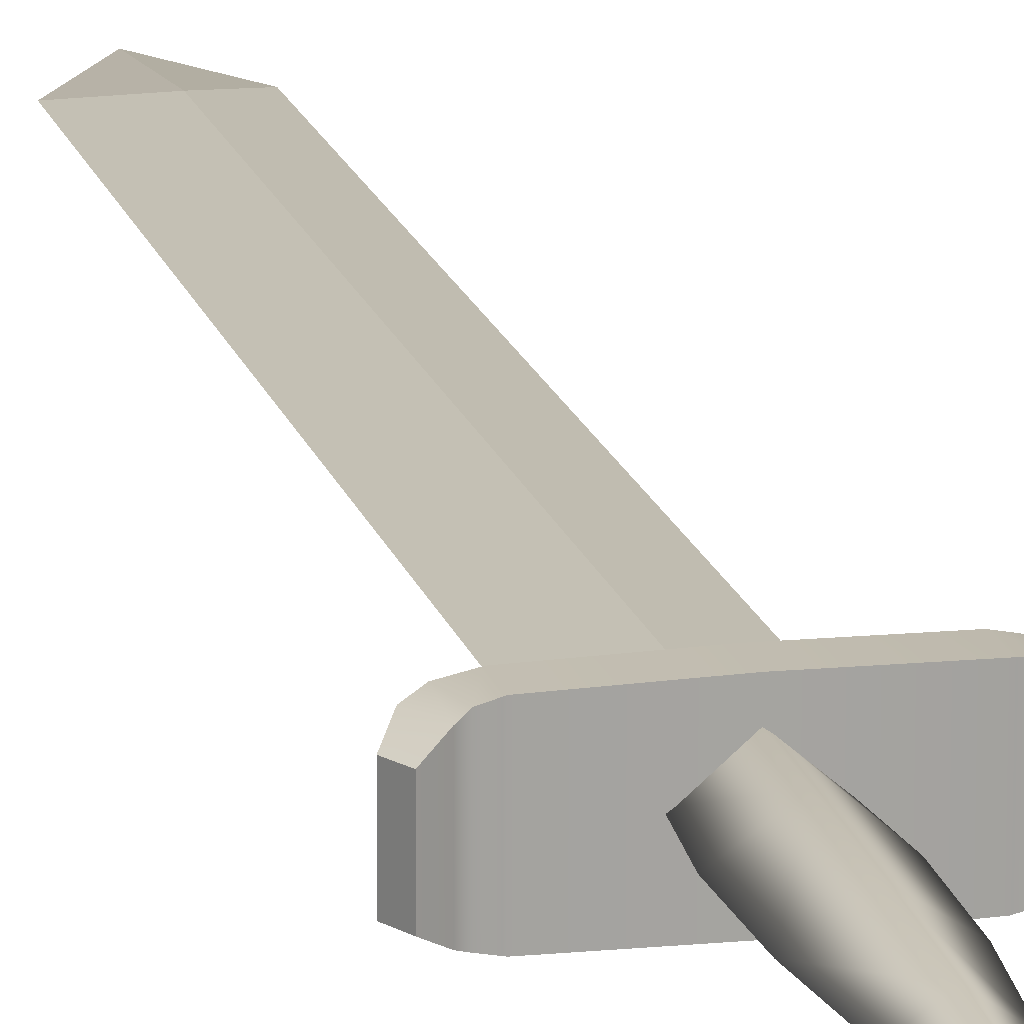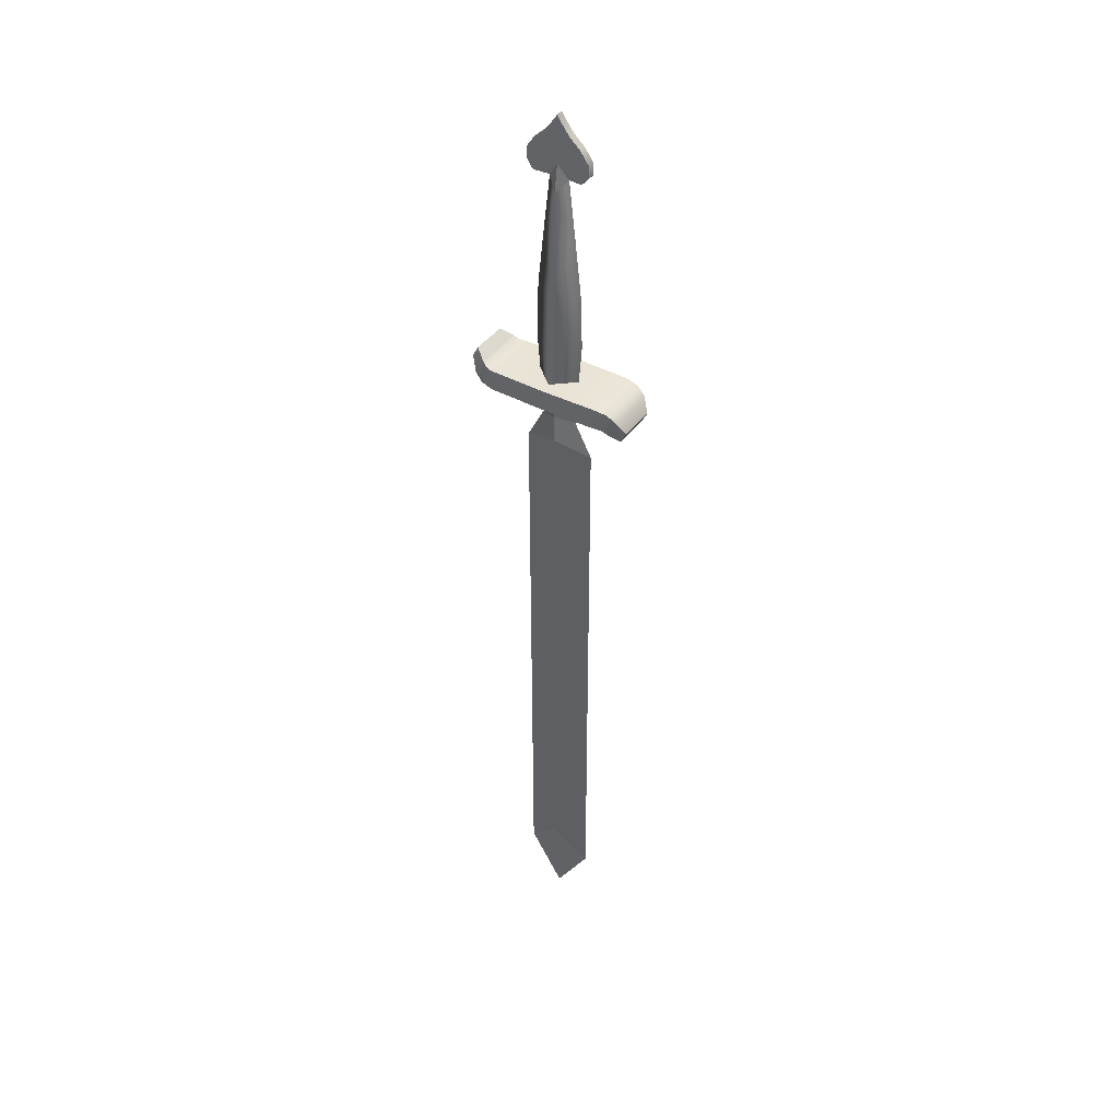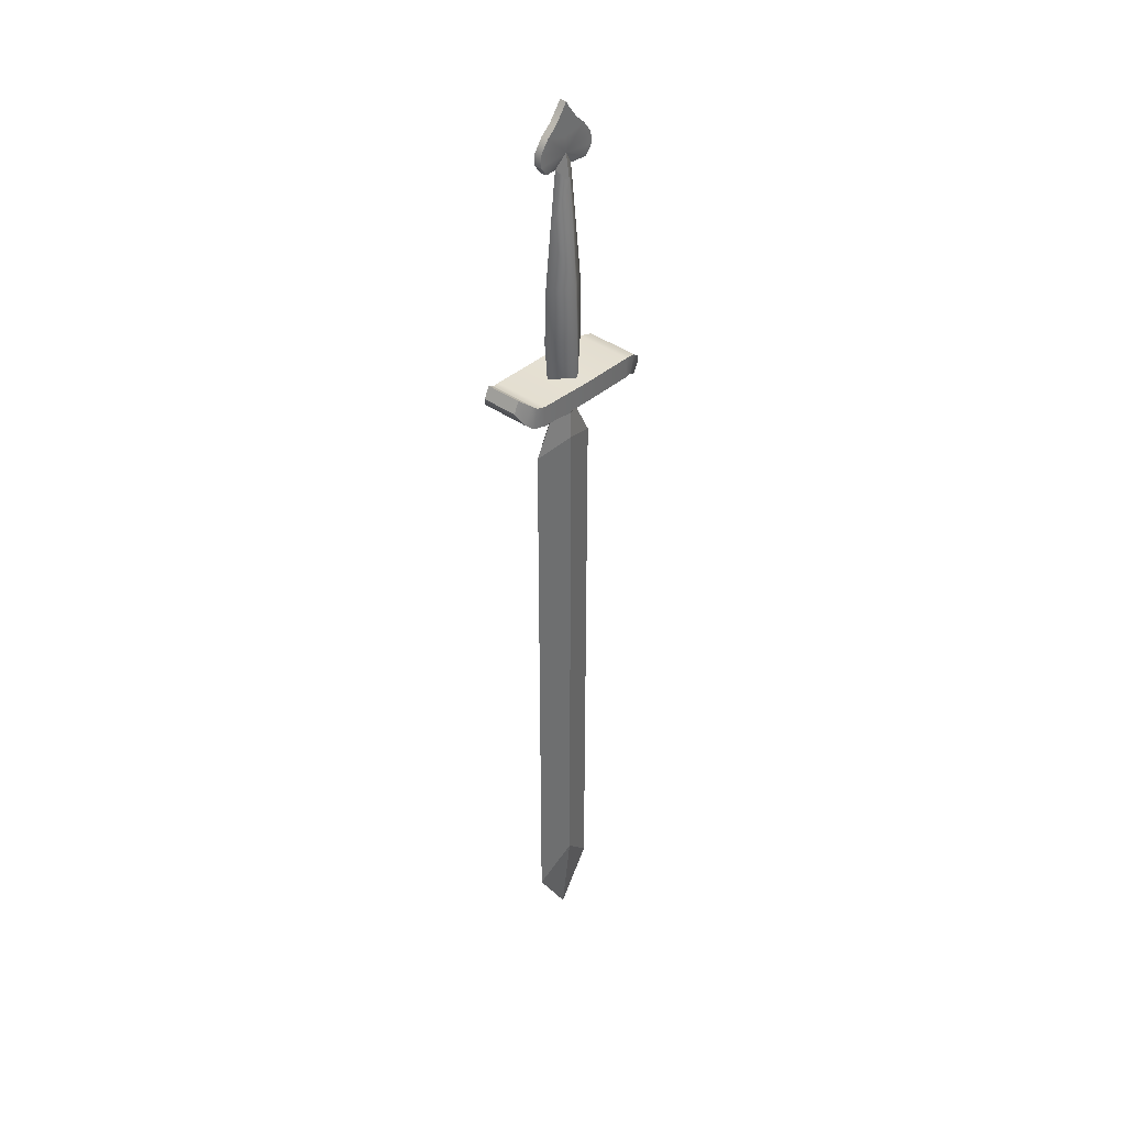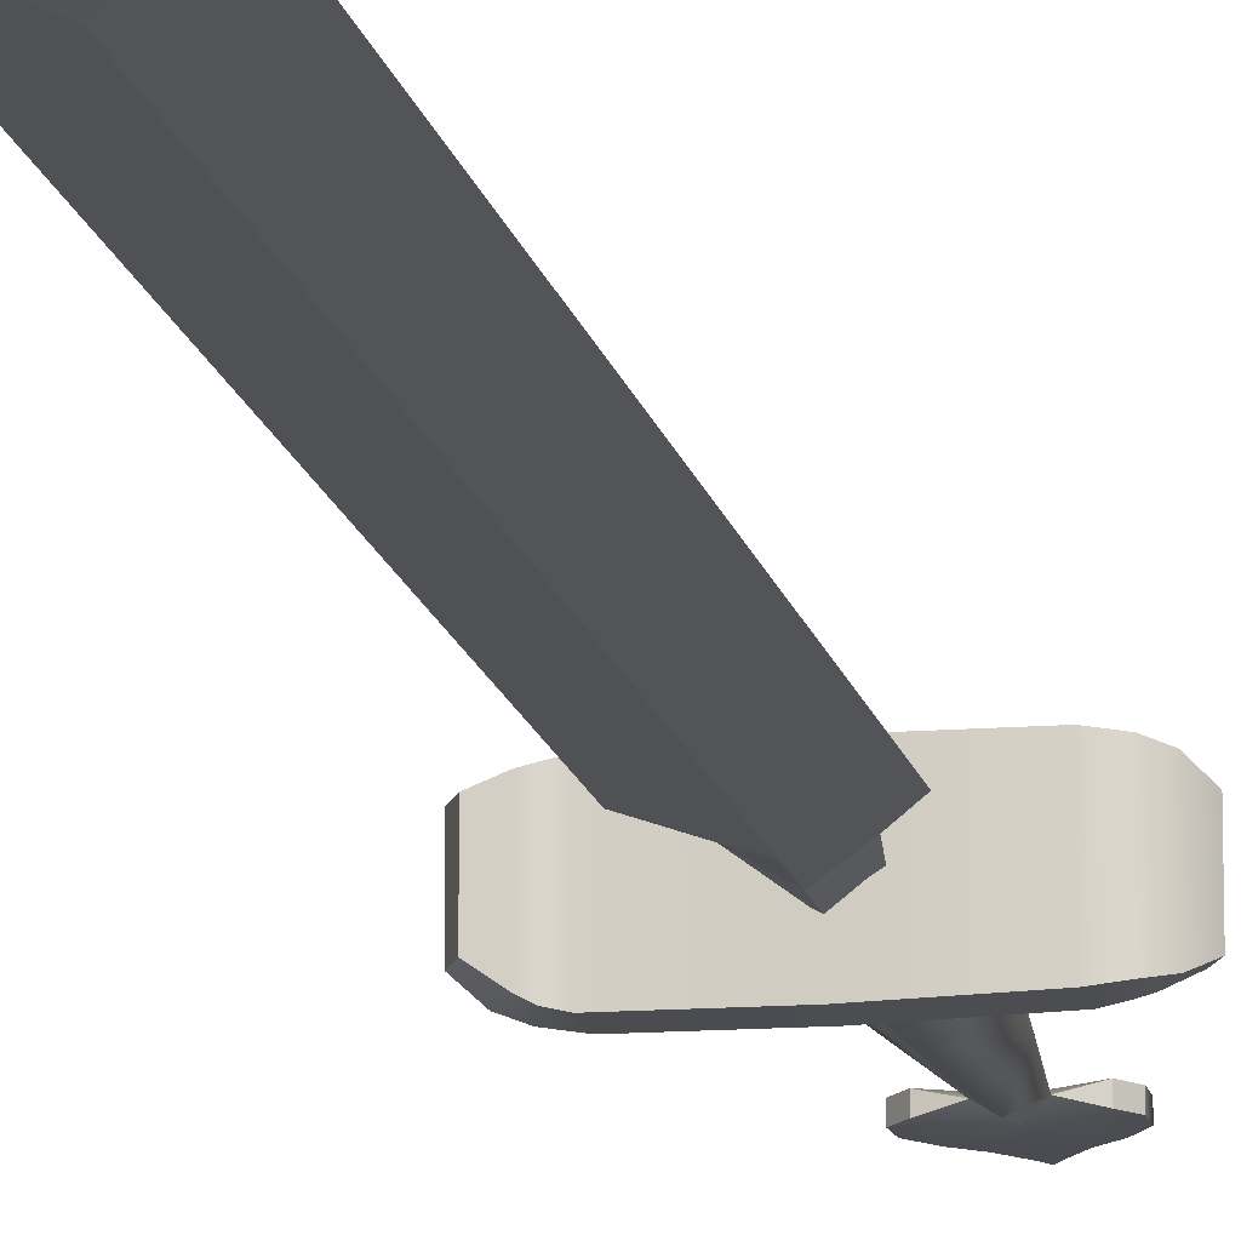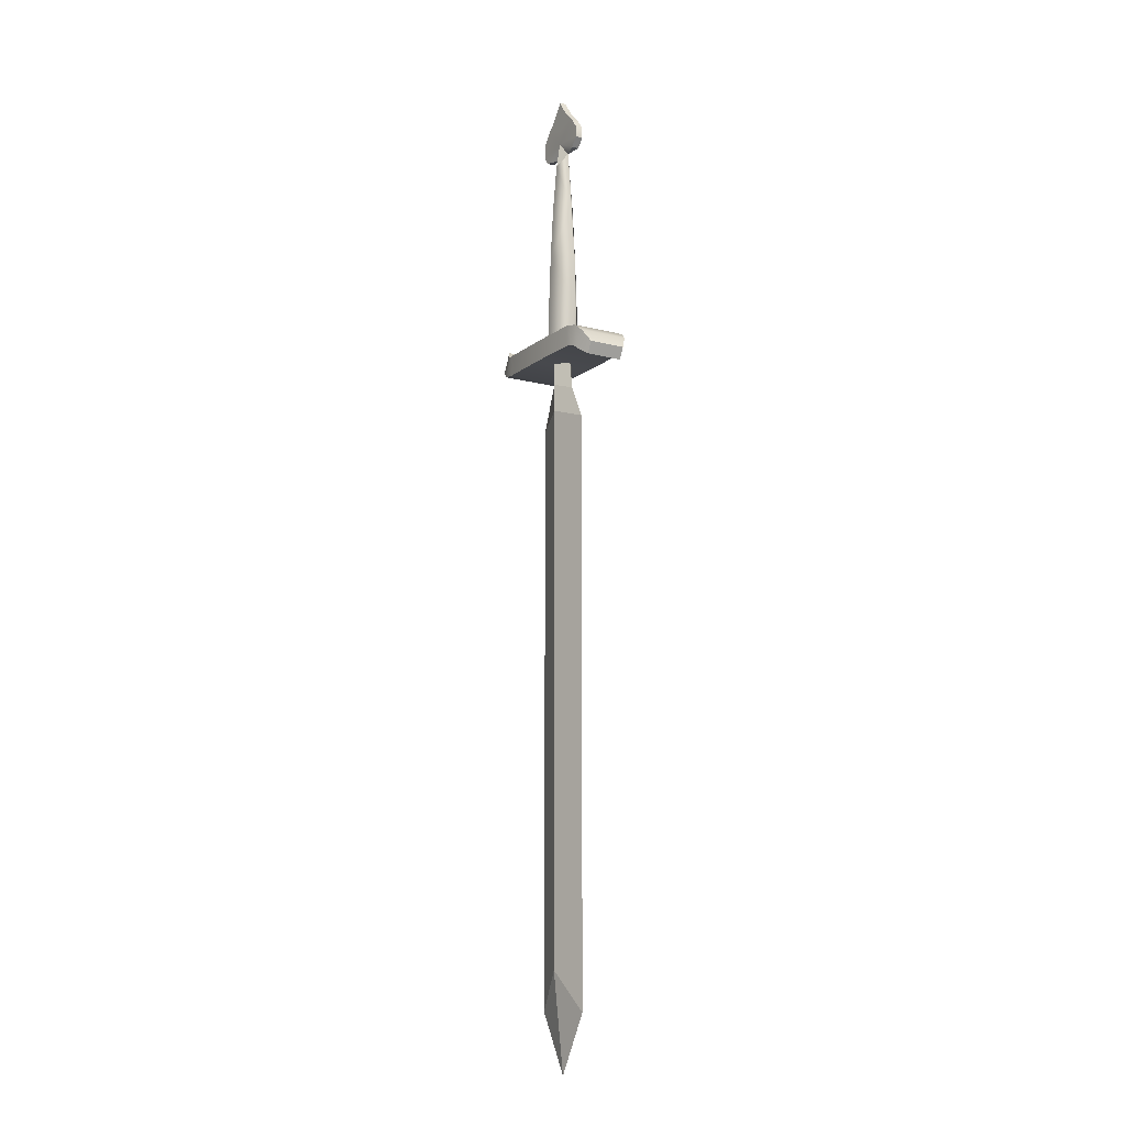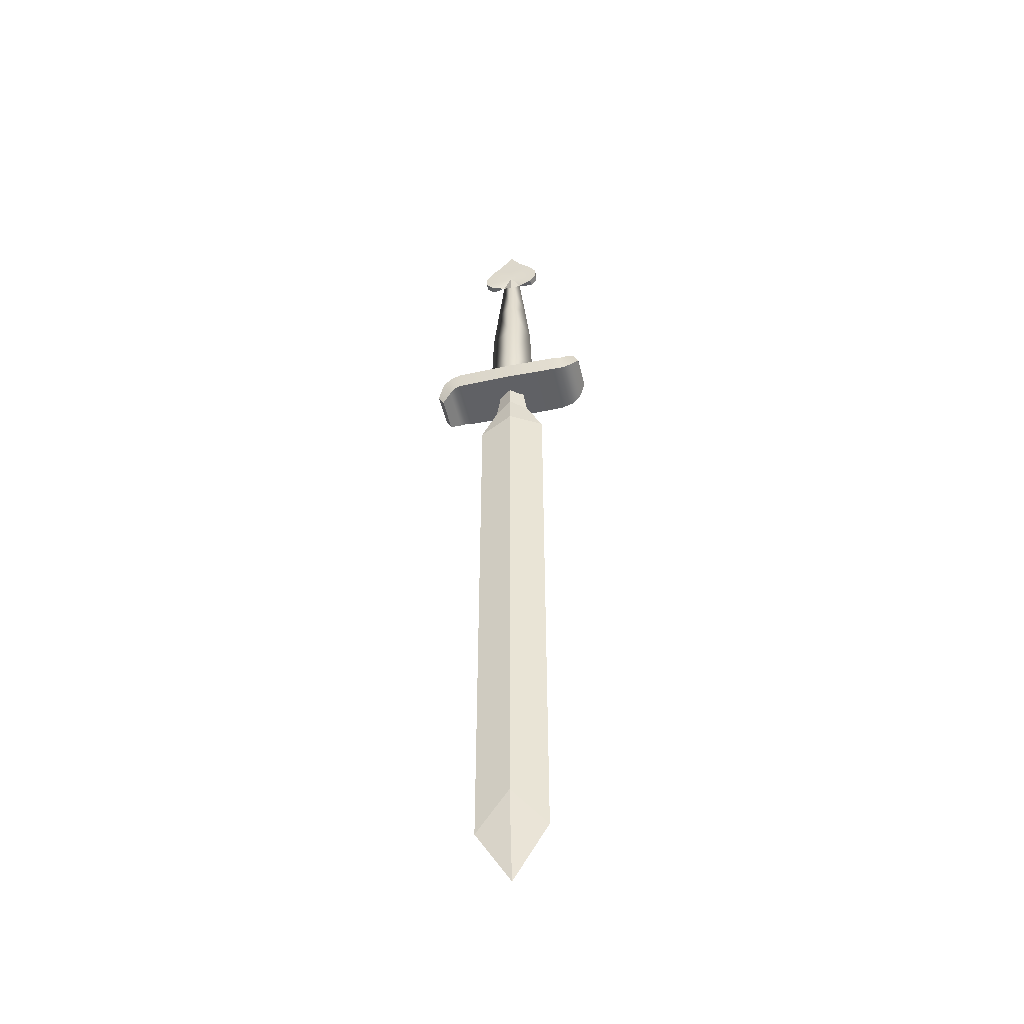
<metadata>
{"format":"obj","ext":"obj","renderer":"f3d","projection":"perspective","resolution":1024,"background":"white","views":[{"elev":16.6,"azim":-13.6,"up":"+Y"},{"elev":41.0,"azim":32.9,"up":"+Z"},{"elev":38.2,"azim":-47.3,"up":"+Z"},{"elev":-15.6,"azim":-167.6,"up":"+Y"},{"elev":-12.5,"azim":59.0,"up":"+Z"},{"elev":-48.5,"azim":-167.0,"up":"+Z"}]}
</metadata>
<code>
g body_1_lod0
v 1.021 0.7935 1.624
v 1.021 0.798 1.595
v 1.032 0.7894 1.609
v 1.021 0.7854 1.624
v 1.021 0.7809 1.595
v 1.01 0.7894 1.609
v 0.994 0.7935 1.61
v 1.01 0.7894 1.609
v 1.021 0.7935 1.624
v 0.9869 0.7935 1.62
v 0.987 0.7935 1.633
v 0.9962 0.7935 1.646
v 1.021 0.7935 1.64
v 1.007 0.7934 1.656
v 1.017 0.7934 1.669
v 1.021 0.7934 1.676
v 1.025 0.7934 1.669
v 1.035 0.7934 1.656
v 1.046 0.7935 1.646
v 1.056 0.7935 1.633
v 1.057 0.7935 1.62
v 1.049 0.7935 1.61
v 1.032 0.7894 1.609
v 1.049 0.7853 1.61
v 1.032 0.7894 1.609
v 1.021 0.7854 1.624
v 1.057 0.7854 1.62
v 1.056 0.7854 1.633
v 1.046 0.7854 1.646
v 1.021 0.7854 1.64
v 1.035 0.7854 1.656
v 1.025 0.7855 1.669
v 1.021 0.7855 1.676
v 1.017 0.7855 1.669
v 1.007 0.7854 1.656
v 0.9962 0.7854 1.646
v 0.987 0.7854 1.633
v 0.9869 0.7854 1.62
v 0.994 0.7853 1.61
v 1.01 0.7894 1.609
v 1.025 0.7855 1.669
v 1.021 0.7934 1.676
v 1.025 0.7934 1.669
v 1.021 0.7855 1.676
v 1.035 0.7934 1.656
v 1.035 0.7854 1.656
v 1.046 0.7854 1.646
v 1.046 0.7935 1.646
v 1.056 0.7935 1.633
v 1.056 0.7854 1.633
v 1.057 0.7935 1.62
v 1.057 0.7854 1.62
v 1.021 0.7935 1.624
v 1.01 0.7894 1.609
v 1.021 0.798 1.595
v 1.021 0.7854 1.624
v 1.032 0.7894 1.609
v 1.021 0.7809 1.595
v 1.017 0.7934 1.669
v 1.021 0.7855 1.676
v 1.017 0.7855 1.669
v 1.021 0.7934 1.676
v 1.007 0.7934 1.656
v 1.007 0.7854 1.656
v 0.9962 0.7935 1.646
v 0.9962 0.7854 1.646
v 0.987 0.7854 1.633
v 0.987 0.7935 1.633
v 0.9869 0.7935 1.62
v 0.9869 0.7854 1.62
v 1.049 0.7935 1.61
v 1.032 0.7894 1.609
v 1.049 0.7853 1.61
v 0.994 0.7853 1.61
v 1.01 0.7894 1.609
v 0.994 0.7935 1.61
v 1.049 0.7853 1.61
v 1.057 0.7935 1.62
v 1.049 0.7935 1.61
v 1.057 0.7854 1.62
v 0.994 0.7935 1.61
v 0.9869 0.7854 1.62
v 0.994 0.7853 1.61
v 0.9869 0.7935 1.62
v 1.021 0.7894 0.5825
v 1.06 0.7894 0.647
v 1.021 0.8006 0.69
v 1.06 0.7894 0.647
v 1.021 0.7894 0.5825
v 1.021 0.7783 0.69
v 1.021 0.8006 1.333
v 1.007 0.7894 1.363
v 1.002 0.7894 1.326
v 1.021 0.8006 1.363
v 1.021 0.7783 0.69
v 1.021 0.7894 0.5825
v 0.9823 0.7894 0.647
v 1.021 0.8006 0.69
v 1.06 0.7894 1.289
v 1.021 0.8006 1.302
v 1.06 0.7894 0.647
v 1.06 0.7894 0.647
v 1.021 0.7783 1.302
v 1.06 0.7894 1.289
v 1.021 0.7783 0.69
v 1.021 0.8006 0.69
v 0.9823 0.7894 0.647
v 1.021 0.7894 0.5825
v 1.021 0.7783 0.69
v 0.9823 0.7894 1.289
v 1.021 0.7783 1.302
v 0.9823 0.7894 0.647
v 0.9823 0.7894 0.647
v 1.021 0.8006 1.302
v 0.9823 0.7894 1.289
v 1.021 0.8006 0.69
v 1.021 0.8006 1.302
v 1.041 0.7894 1.326
v 1.021 0.8006 1.333
v 1.06 0.7894 1.289
v 1.021 0.7783 1.302
v 1.041 0.7894 1.326
v 1.06 0.7894 1.289
v 1.021 0.7783 1.333
v 0.9823 0.7894 1.289
v 1.021 0.7783 1.333
v 1.021 0.7783 1.302
v 1.002 0.7894 1.326
v 1.021 0.8006 1.333
v 0.9823 0.7894 1.289
v 1.021 0.8006 1.302
v 1.002 0.7894 1.326
v 1.041 0.7894 1.326
v 1.021 0.8006 1.363
v 1.021 0.8006 1.333
v 1.036 0.7894 1.363
v 1.021 0.7783 1.363
v 1.041 0.7894 1.326
v 1.021 0.7783 1.333
v 1.036 0.7894 1.363
v 1.007 0.7894 1.363
v 1.021 0.7783 1.333
v 1.002 0.7894 1.326
v 1.021 0.7783 1.363
v 1.021 0.756 1.38
v 1.083 0.8218 1.38
v 1.083 0.7571 1.38
v 1.021 0.8228 1.38
v 1.097 0.8198 1.377
v 1.097 0.7591 1.377
v 1.107 0.7618 1.369
v 1.107 0.8171 1.369
v 1.115 0.8099 1.355
v 1.115 0.7689 1.355
v 0.9596 0.8218 1.38
v 0.9596 0.7571 1.38
v 0.9509 0.7591 1.381
v 0.9509 0.8198 1.381
v 0.9454 0.7618 1.385
v 0.9454 0.8171 1.385
v 0.9344 0.7689 1.393
v 0.9344 0.8099 1.393
v 1.083 0.8218 1.38
v 1.021 0.8228 1.356
v 1.083 0.8218 1.356
v 1.021 0.8228 1.38
v 1.097 0.8198 1.377
v 1.092 0.8198 1.355
v 1.097 0.8171 1.351
v 1.107 0.8171 1.369
v 1.108 0.8099 1.343
v 1.115 0.8099 1.355
v 0.9596 0.8218 1.38
v 0.9596 0.8218 1.356
v 0.9509 0.8198 1.381
v 0.9454 0.8198 1.359
v 0.9454 0.8171 1.385
v 0.936 0.8171 1.367
v 0.928 0.8099 1.381
v 0.9344 0.8099 1.393
v 1.021 0.756 1.38
v 1.083 0.7571 1.356
v 1.021 0.756 1.356
v 1.083 0.7571 1.38
v 1.092 0.7591 1.355
v 1.097 0.7591 1.377
v 1.097 0.7618 1.351
v 1.107 0.7618 1.369
v 1.108 0.7689 1.343
v 1.115 0.7689 1.355
v 0.9596 0.7571 1.356
v 0.9596 0.7571 1.38
v 0.9454 0.7591 1.359
v 0.9509 0.7591 1.381
v 0.9454 0.7618 1.385
v 0.936 0.7618 1.367
v 0.9344 0.7689 1.393
v 0.928 0.7689 1.381
v 1.108 0.7689 1.343
v 1.115 0.8099 1.355
v 1.108 0.8099 1.343
v 1.115 0.7689 1.355
v 1.021 0.8228 1.356
v 1.083 0.7571 1.356
v 1.083 0.8218 1.356
v 1.021 0.756 1.356
v 1.092 0.7591 1.355
v 1.092 0.8198 1.355
v 1.097 0.8171 1.351
v 1.097 0.7618 1.351
v 1.108 0.8099 1.343
v 1.108 0.7689 1.343
v 0.9596 0.8218 1.356
v 0.9596 0.7571 1.356
v 0.9454 0.8198 1.359
v 0.9454 0.7591 1.359
v 0.936 0.7618 1.367
v 0.936 0.8171 1.367
v 0.928 0.8099 1.381
v 0.928 0.7689 1.381
v 0.9344 0.8099 1.393
v 0.928 0.7689 1.381
v 0.928 0.8099 1.381
v 0.9344 0.7689 1.393
v 1.021 0.8058 1.483
v 1.04 0.7894 1.542
v 1.021 0.8025 1.542
v 1.046 0.7894 1.483
v 0.9961 0.7894 1.483
v 1.003 0.7894 1.542
v 1.021 0.808 1.423
v 1.048 0.7894 1.423
v 0.9943 0.7894 1.423
v 1.021 0.8093 1.375
v 1.044 0.7894 1.375
v 0.9982 0.7894 1.375
v 1.032 0.7894 1.609
v 1.021 0.798 1.595
v 1.01 0.7894 1.609
v 1.003 0.7894 1.542
v 1.021 0.7731 1.483
v 0.9961 0.7894 1.483
v 1.021 0.7763 1.542
v 1.04 0.7894 1.542
v 1.046 0.7894 1.483
v 1.021 0.7709 1.423
v 0.9943 0.7894 1.423
v 1.048 0.7894 1.423
v 1.021 0.7695 1.375
v 0.9982 0.7894 1.375
v 1.044 0.7894 1.375
v 1.021 0.7809 1.595
v 1.01 0.7894 1.609
v 1.032 0.7894 1.609
g body_1_lod0_0
f 3 2 1
f 6 5 4
f 9 8 7
f 10 9 7
f 11 9 10
f 11 12 9
f 13 9 12
f 14 13 12
f 15 13 14
f 16 13 15
f 16 17 13
f 17 18 13
f 18 19 13
f 13 19 9
f 20 9 19
f 20 21 9
f 21 22 9
f 23 9 22
f 26 25 24
f 27 26 24
f 28 26 27
f 28 29 26
f 30 26 29
f 31 30 29
f 32 30 31
f 33 30 32
f 33 34 30
f 34 35 30
f 35 36 30
f 30 36 26
f 37 26 36
f 37 38 26
f 38 39 26
f 40 26 39
f 43 42 41
f 44 41 42
f 43 41 45
f 46 45 41
f 46 47 45
f 48 45 47
f 48 47 49
f 50 49 47
f 49 50 51
f 52 51 50
f 55 54 53
f 58 57 56
f 61 60 59
f 62 59 60
f 59 63 61
f 64 61 63
f 63 65 64
f 66 64 65
f 66 65 67
f 68 67 65
f 68 69 67
f 70 67 69
f 73 72 71
f 76 75 74
f 79 78 77
f 80 77 78
f 83 82 81
f 84 81 82
f 87 86 85
f 90 89 88
f 93 92 91
f 94 91 92
f 97 96 95
f 100 99 98
f 101 98 99
f 104 103 102
f 105 102 103
f 108 107 106
f 111 110 109
f 112 109 110
f 115 114 113
f 116 113 114
f 119 118 117
f 120 117 118
f 123 122 121
f 124 121 122
f 127 126 125
f 128 125 126
f 131 130 129
f 132 129 130
f 135 134 133
f 136 133 134
f 139 138 137
f 140 137 138
f 143 142 141
f 144 141 142
f 147 146 145
f 148 145 146
f 146 147 149
f 150 149 147
f 150 151 149
f 152 149 151
f 152 151 153
f 154 153 151
f 148 155 145
f 156 145 155
f 156 155 157
f 158 157 155
f 157 158 159
f 160 159 158
f 159 160 161
f 162 161 160
f 165 164 163
f 166 163 164
f 163 167 165
f 168 165 167
f 168 167 169
f 170 169 167
f 169 170 171
f 172 171 170
f 166 164 173
f 174 173 164
f 173 174 175
f 176 175 174
f 175 176 177
f 178 177 176
f 178 179 177
f 180 177 179
f 183 182 181
f 184 181 182
f 182 185 184
f 186 184 185
f 185 187 186
f 188 186 187
f 187 189 188
f 190 188 189
f 183 181 191
f 192 191 181
f 191 192 193
f 194 193 192
f 194 195 193
f 196 193 195
f 195 197 196
f 198 196 197
f 201 200 199
f 202 199 200
f 205 204 203
f 206 203 204
f 204 205 207
f 208 207 205
f 208 209 207
f 210 207 209
f 209 211 210
f 212 210 211
f 203 206 213
f 214 213 206
f 213 214 215
f 216 215 214
f 216 217 215
f 218 215 217
f 218 217 219
f 220 219 217
f 223 222 221
f 224 221 222
f 227 226 225
f 228 225 226
f 225 229 227
f 230 227 229
f 225 228 231
f 225 231 229
f 232 231 228
f 233 229 231
f 231 232 234
f 235 234 232
f 233 231 236
f 234 236 231
f 226 227 237
f 238 237 227
f 227 230 238
f 239 238 230
f 242 241 240
f 243 240 241
f 243 241 244
f 245 244 241
f 241 242 246
f 247 246 242
f 245 241 248
f 246 248 241
f 246 247 249
f 246 249 248
f 250 249 247
f 251 248 249
f 243 252 240
f 243 244 252
f 253 240 252
f 254 252 244

</code>
